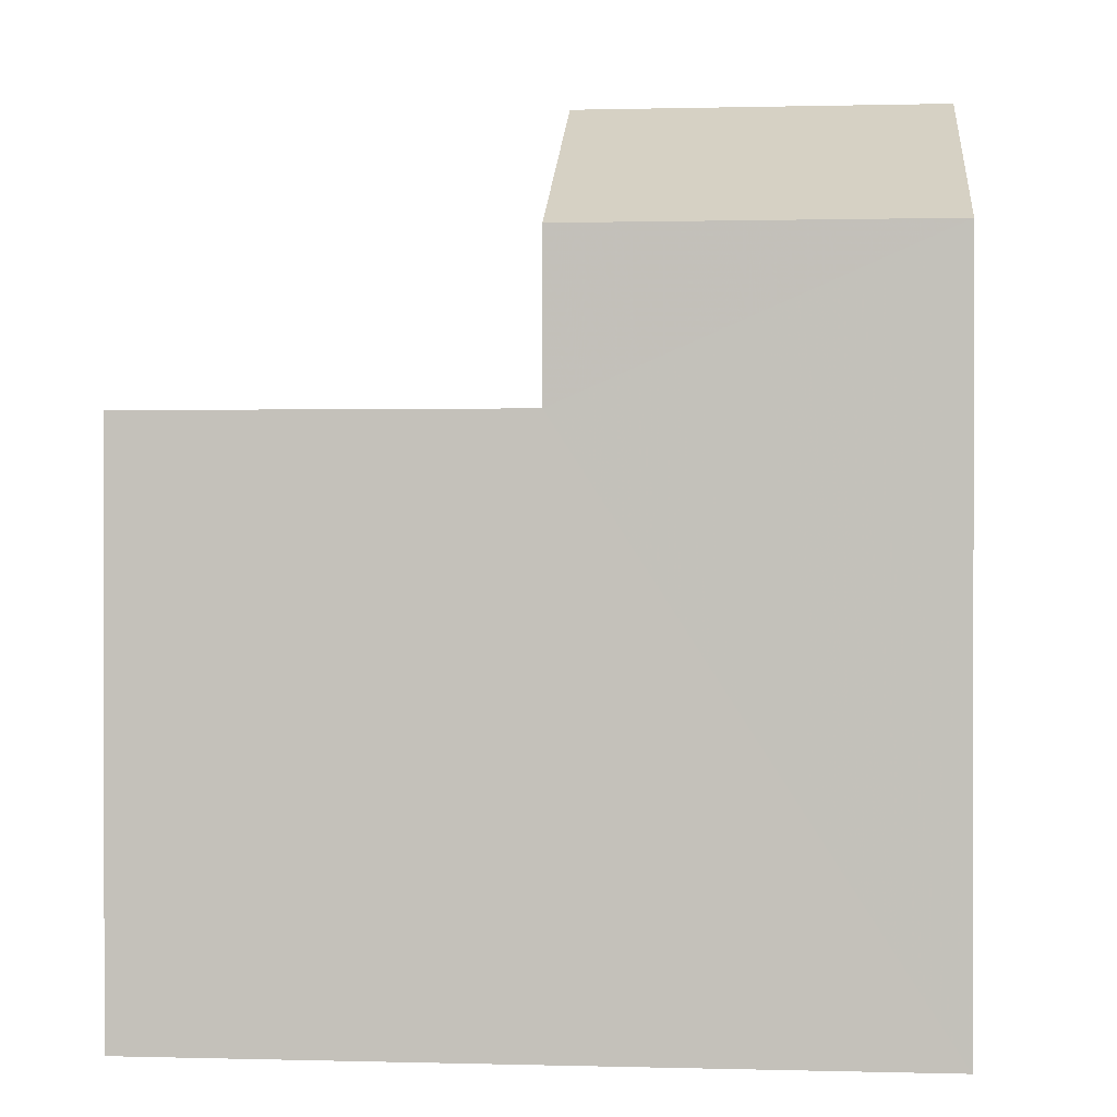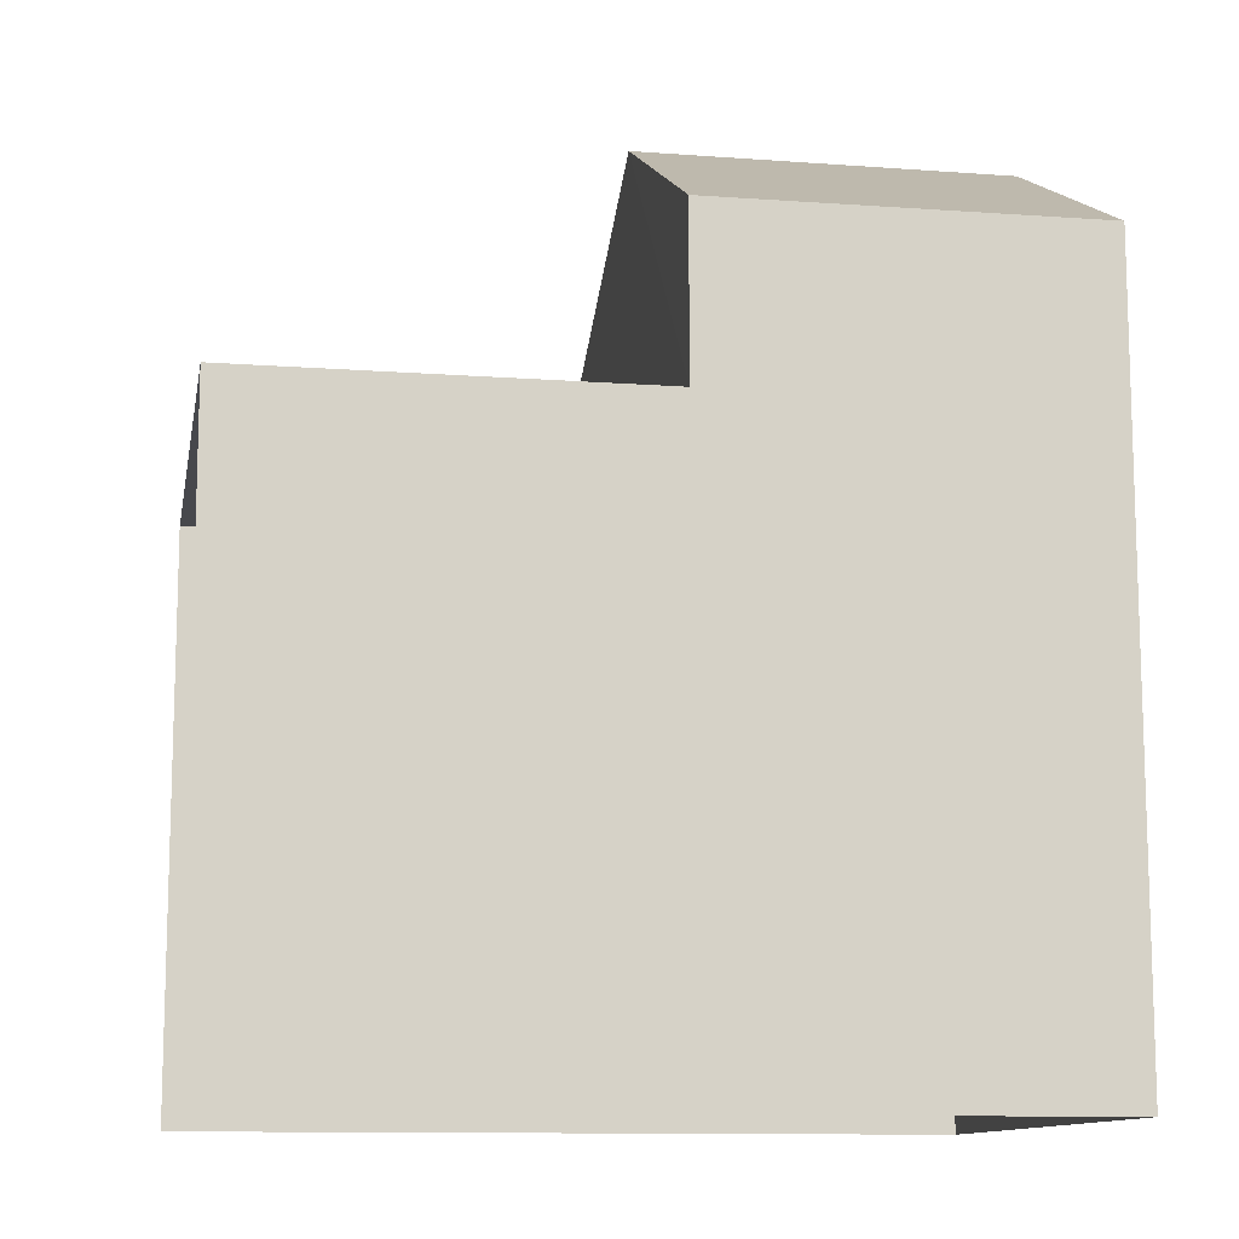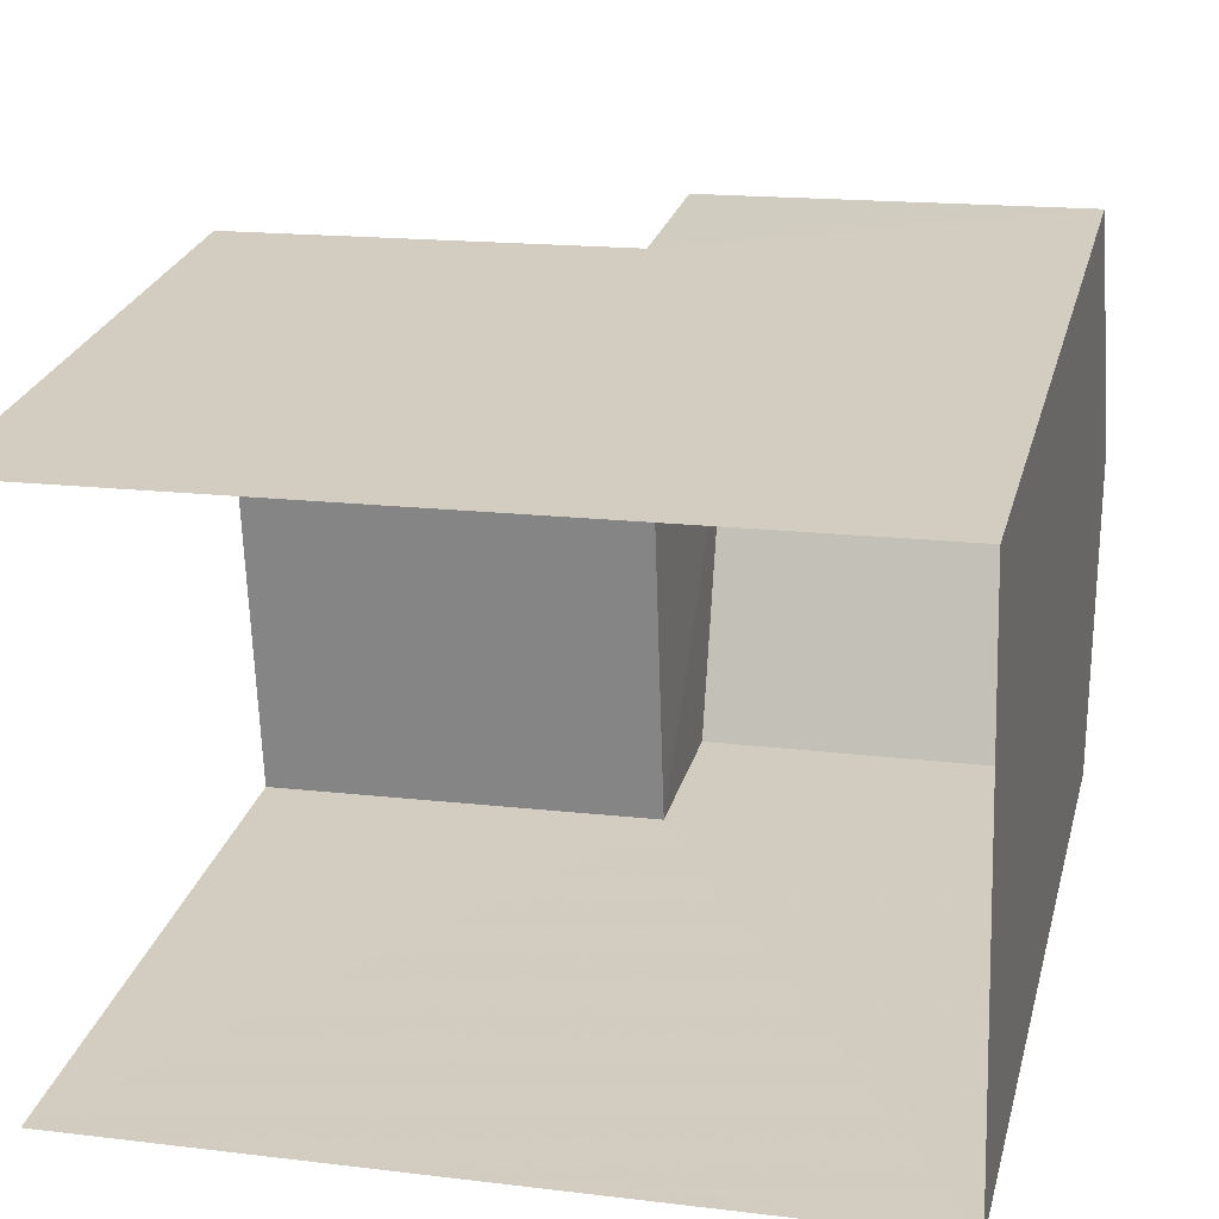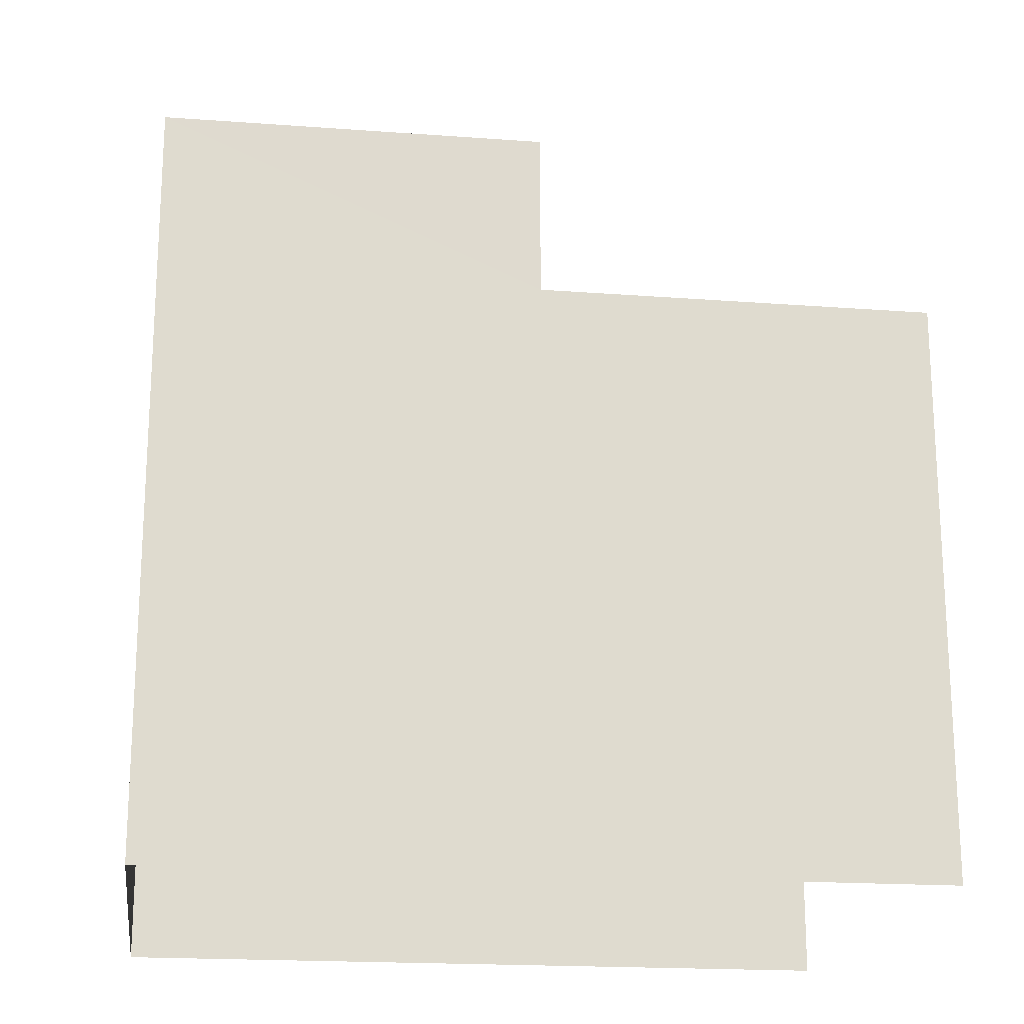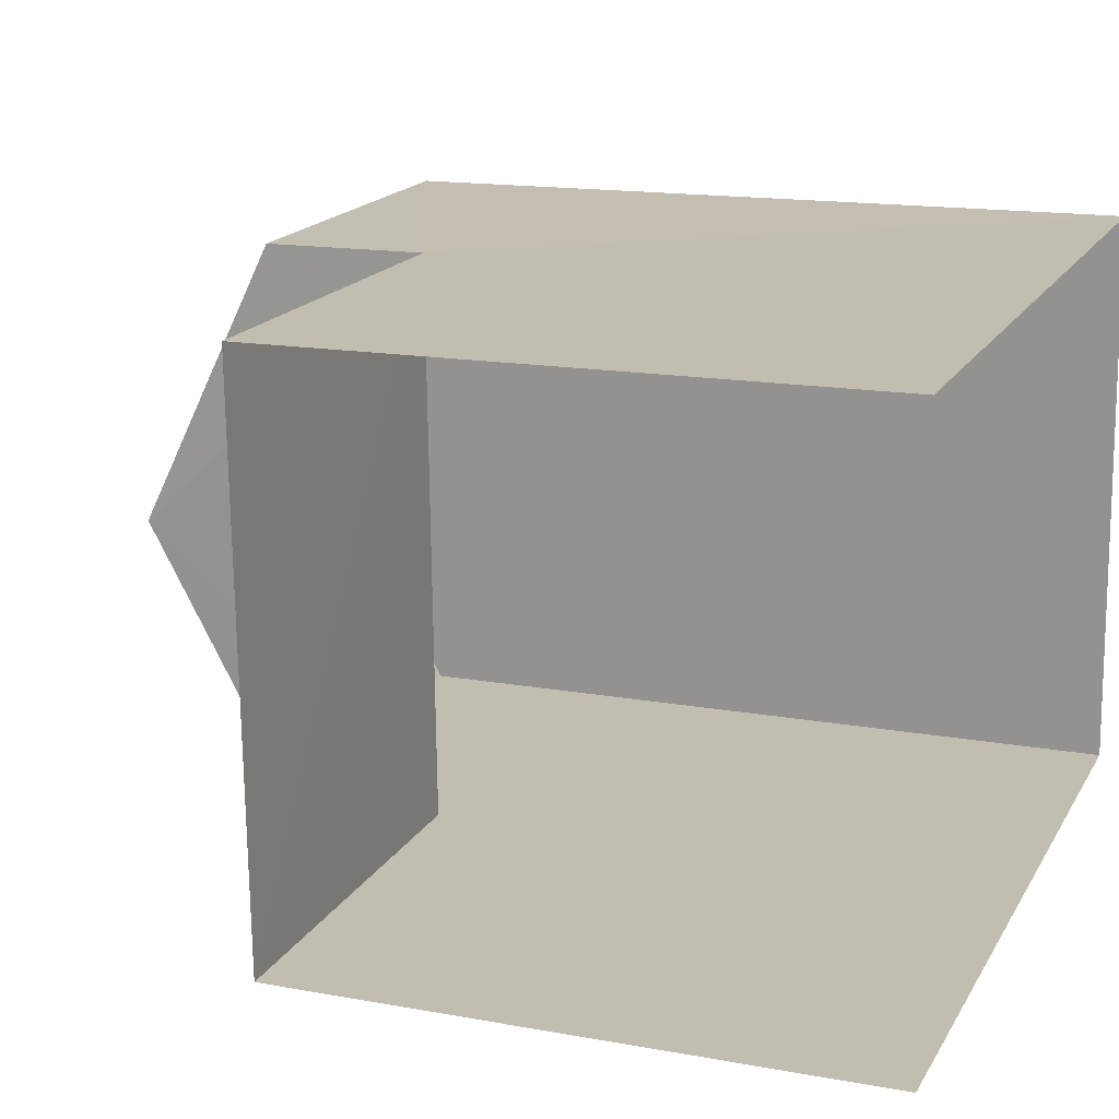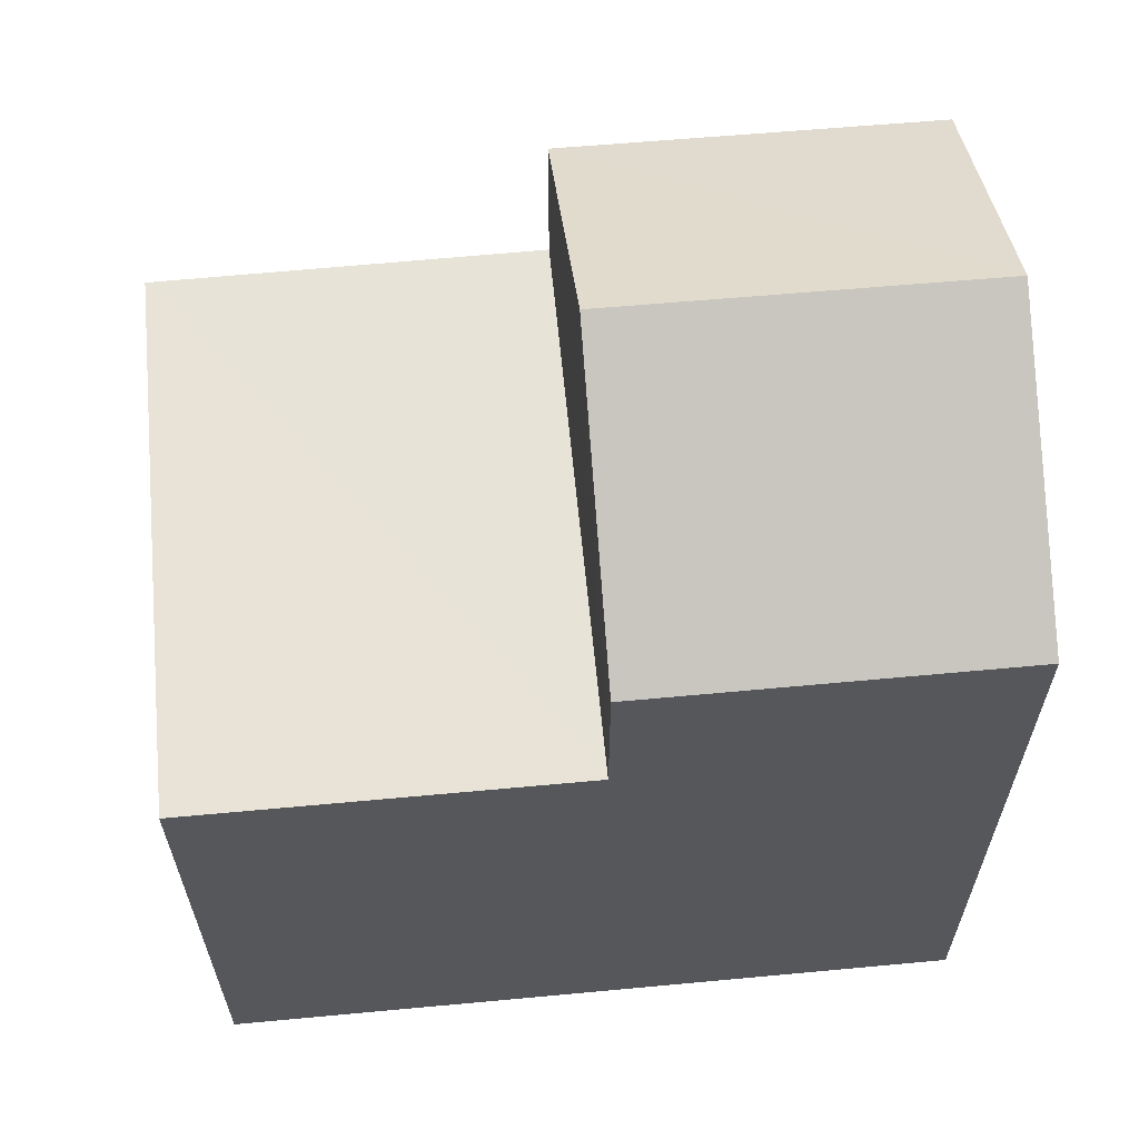
<metadata>
{"format":"obj","ext":"obj","renderer":"f3d","projection":"perspective","resolution":1024,"background":"white","views":[{"elev":0.7,"azim":-176.4,"up":"+Z"},{"elev":-11.6,"azim":167.9,"up":"+Z"},{"elev":25.4,"azim":-166.3,"up":"+Y"},{"elev":-19.0,"azim":-10.2,"up":"+Z"},{"elev":15.2,"azim":111.3,"up":"+Y"},{"elev":62.5,"azim":172.5,"up":"+Z"}]}
</metadata>
<code>
v -3.733e+05 -1.042e+05 26.76
v -3.733e+05 -1.042e+05 26.76
v -3.733e+05 -1.042e+05 26.76
v -3.733e+05 -1.042e+05 26.76
v -3.733e+05 -1.042e+05 32.28
v -3.733e+05 -1.042e+05 32.28
v -3.733e+05 -1.042e+05 32.28
v -3.733e+05 -1.042e+05 32.28
v -3.733e+05 -1.042e+05 35.22
v -3.733e+05 -1.042e+05 33.84
v -3.733e+05 -1.042e+05 35.22
v -3.733e+05 -1.042e+05 33.84
v -3.733e+05 -1.042e+05 33.84
v -3.733e+05 -1.042e+05 33.84
f 1 2 3
f 1 4 2
f 6 3 2
f 7 6 2
f 5 6 7
f 5 8 6
f 9 10 11
f 9 12 10
f 13 14 9
f 11 13 9
f 14 4 12
f 14 12 9
f 4 1 12
f 3 8 1
f 1 8 12
f 3 6 8
f 12 8 10
f 10 8 11
f 8 5 11
f 5 13 11
f 7 2 5
f 13 5 14
f 14 5 4
f 5 2 4

</code>
